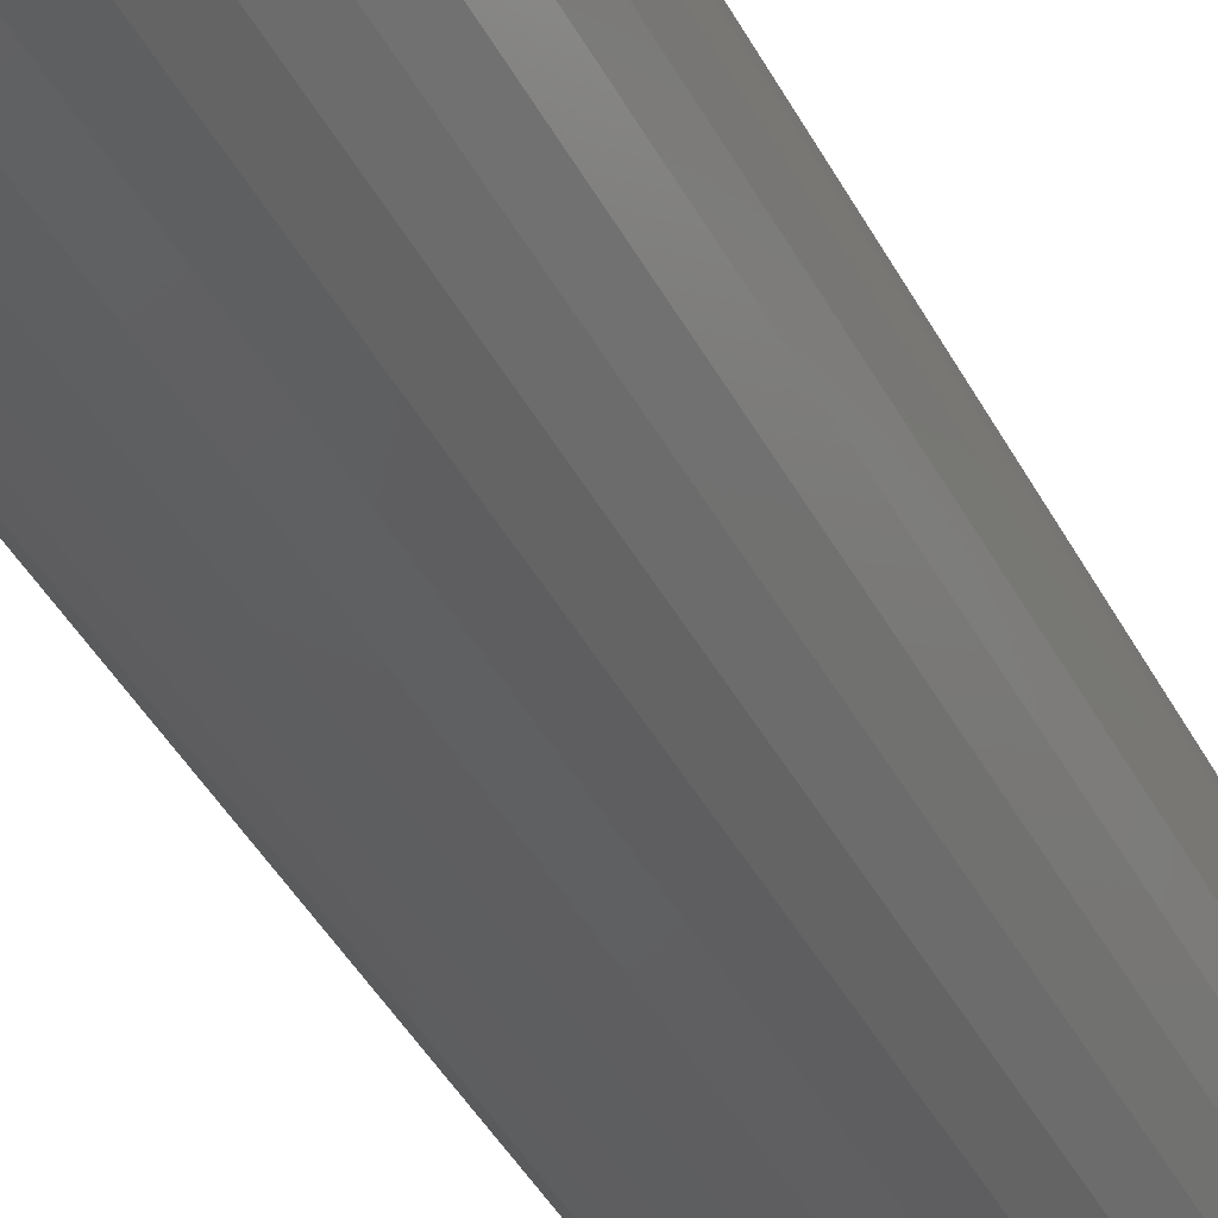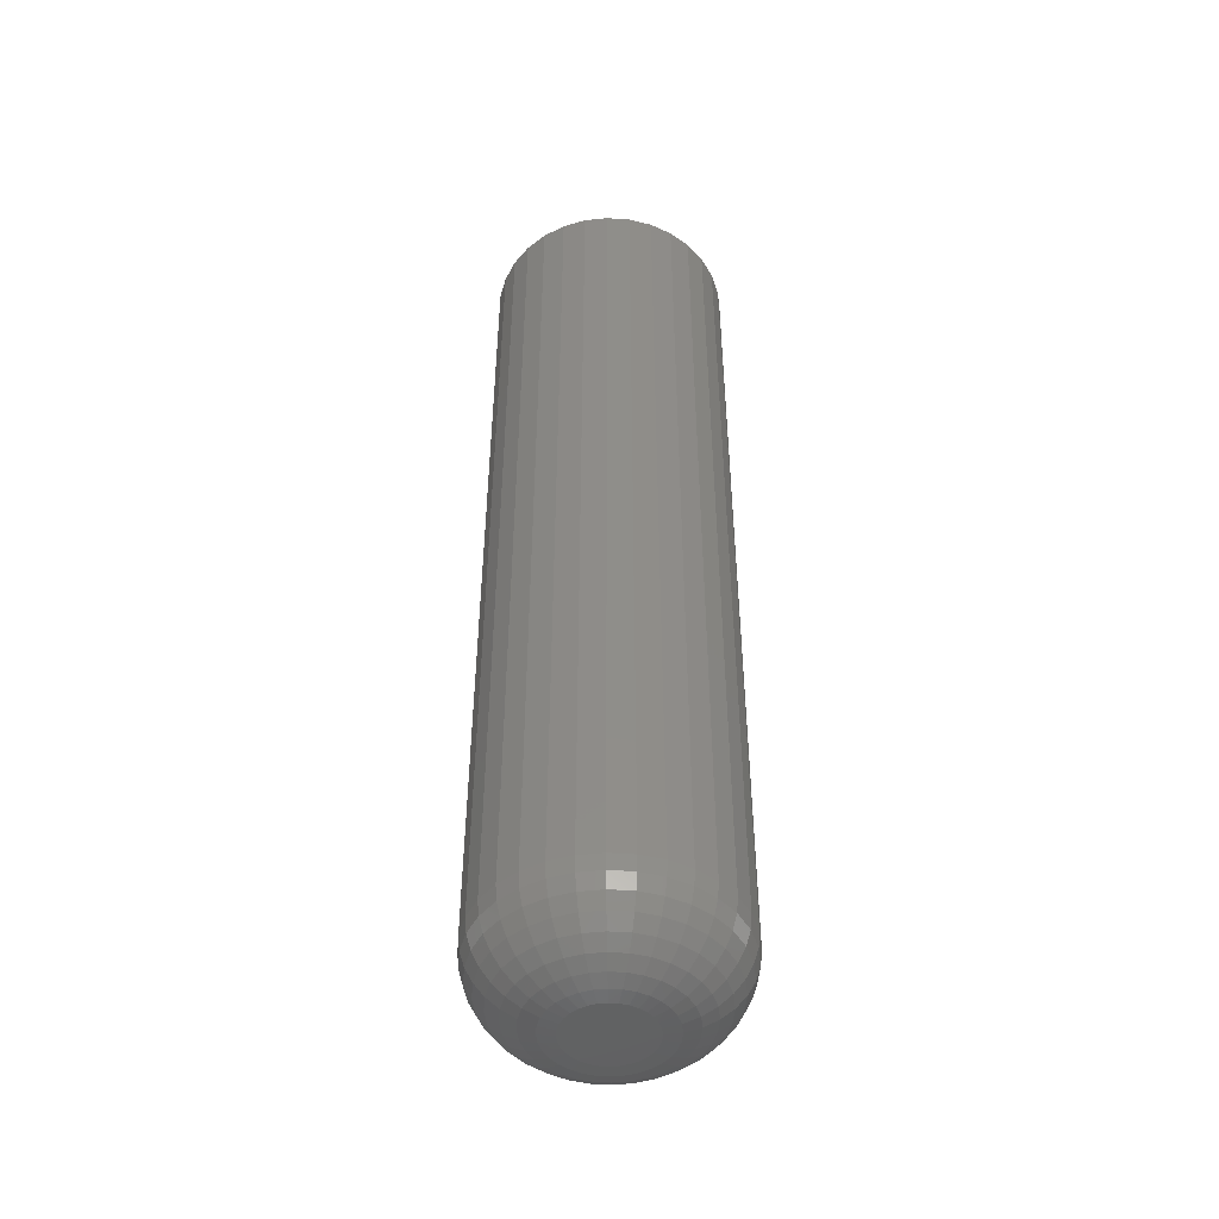
<metadata>
{"format":"stl","ext":"stl","renderer":"f3d","projection":"perspective","resolution":1024,"background":"white","views":[{"elev":-38.8,"azim":24.5,"up":"+Z"},{"elev":-47.0,"azim":158.7,"up":"+Y"}]}
</metadata>
<code>
# stl→obj: 320 verts, 636 faces
v 0.0009868 -0.75 0.03224
v -0.005302 -0.75 0.03162
v -0.01135 -0.75 0.02978
v 0.007276 -0.75 0.03162
v 0.01332 -0.75 0.02978
v -0.01692 -0.75 0.0268
v 0.0189 -0.75 0.0268
v -0.02181 -0.75 0.02279
v 0.02378 -0.75 0.02279
v -0.02582 -0.75 0.01791
v 0.02779 -0.75 0.01791
v -0.0288 -0.75 0.01234
v 0.03077 -0.75 0.01234
v -0.03063 -0.75 0.006289
v 0.0326 -0.75 0.006289
v 0.0326 -0.75 -0.006289
v -0.0288 -0.75 -0.01234
v 0.03077 -0.75 -0.01234
v -0.02582 -0.75 -0.01791
v 0.02779 -0.75 -0.01791
v -0.02181 -0.75 -0.02279
v 0.02378 -0.75 -0.02279
v -0.01692 -0.75 -0.0268
v 0.0189 -0.75 -0.0268
v -0.01135 -0.75 -0.02978
v 0.01332 -0.75 -0.02978
v -0.005302 -0.75 -0.03162
v 0.0009868 -0.75 -0.03224
v 0.007276 -0.75 -0.03162
v 0.03322 -0.75 -2.267e-17
v -0.03125 -0.75 -3.551e-17
v -0.03063 -0.75 -0.006289
v 0.09572 5.259e-18 -1.16e-17
v 0.09572 -0.6875 -1.189e-16
v 0.0939 5.158e-18 -0.01848
v 0.0939 -0.6875 -0.01848
v 0.08851 4.859e-18 -0.03625
v 0.08851 -0.6875 -0.03625
v 0.07976 4.373e-18 -0.05263
v 0.07976 -0.6875 -0.05263
v 0.06798 3.719e-18 -0.06699
v 0.06798 -0.6875 -0.06699
v 0.05362 2.922e-18 -0.07877
v 0.05362 -0.6875 -0.07877
v 0.03724 2.013e-18 -0.08753
v 0.03724 -0.6875 -0.08753
v 0.01947 1.026e-18 -0.09292
v 0.01947 -0.6875 -0.09292
v 0.0009868 -1.288e-33 -0.09474
v 0.0009868 -0.6875 -0.09474
v -0.0175 -1.026e-18 -0.09292
v -0.0175 -0.6875 -0.09292
v -0.03527 -2.013e-18 -0.08753
v -0.03527 -0.6875 -0.08753
v -0.05165 -2.922e-18 -0.07877
v -0.05165 -0.6875 -0.07877
v -0.066 -3.719e-18 -0.06699
v -0.066 -0.6875 -0.06699
v -0.07778 -4.373e-18 -0.05263
v -0.07778 -0.6875 -0.05263
v -0.08654 -4.859e-18 -0.03625
v -0.08654 -0.6875 -0.03625
v -0.09193 -5.158e-18 -0.01848
v -0.09193 -0.6875 -0.01848
v -0.09375 -5.259e-18 1.16e-17
v -0.09375 -0.6875 1.16e-17
v -0.09193 -5.158e-18 0.01848
v -0.09193 -0.6875 0.01848
v -0.08654 -4.859e-18 0.03625
v -0.08654 -0.6875 0.03625
v -0.07778 -4.373e-18 0.05263
v -0.07778 -0.6875 0.05263
v -0.066 -3.719e-18 0.06699
v -0.066 -0.6875 0.06699
v -0.05165 -2.922e-18 0.07877
v -0.05165 -0.6875 0.07877
v -0.03527 -2.013e-18 0.08753
v -0.03527 -0.6875 0.08753
v -0.0175 -1.026e-18 0.09292
v -0.0175 -0.6875 0.09292
v 0.0009868 6.44e-34 0.09474
v 0.0009868 -0.6875 0.09474
v 0.01947 1.026e-18 0.09292
v 0.01947 -0.6875 0.09292
v 0.03724 2.013e-18 0.08753
v 0.03724 -0.6875 0.08753
v 0.05362 2.922e-18 0.07877
v 0.05362 -0.6875 0.07877
v 0.06798 3.719e-18 0.06699
v 0.06798 -0.6875 0.06699
v 0.07976 4.373e-18 0.05263
v 0.07976 -0.6875 0.05263
v 0.08851 4.859e-18 0.03625
v 0.08851 -0.6875 0.03625
v 0.0939 5.158e-18 0.01848
v 0.0939 -0.6875 0.01848
v 0.04542 -0.7488 -6.939e-18
v 0.04456 -0.7488 -0.008668
v 0.05714 -0.7452 -6.939e-18
v 0.05606 -0.7452 -0.01096
v 0.06795 -0.7395 -6.939e-18
v 0.06666 -0.7395 -0.01306
v 0.07742 -0.7317 0
v 0.07595 -0.7317 -0.01491
v 0.08519 -0.7222 0
v 0.08357 -0.7222 -0.01643
v 0.09097 -0.7114 0
v 0.08924 -0.7114 -0.01755
v 0.09452 -0.6997 0
v 0.09273 -0.6997 -0.01825
v -0.04259 -0.7488 -0.008668
v -0.04344 -0.7488 2.082e-17
v -0.05409 -0.7452 -0.01096
v -0.05517 -0.7452 3.816e-17
v -0.06469 -0.7395 -0.01306
v -0.06597 -0.7395 4.163e-17
v -0.07398 -0.7317 -0.01491
v -0.07544 -0.7317 5.551e-17
v -0.0816 -0.7222 -0.01643
v -0.08322 -0.7222 4.857e-17
v -0.08726 -0.7114 -0.01755
v -0.08899 -0.7114 6.245e-17
v -0.09075 -0.6997 -0.01825
v -0.09255 -0.6997 6.245e-17
v -0.04006 -0.7488 -0.017
v -0.05089 -0.7452 -0.02149
v -0.06088 -0.7395 -0.02562
v -0.06963 -0.7317 -0.02925
v -0.07681 -0.7222 -0.03222
v -0.08214 -0.7114 -0.03443
v -0.08543 -0.6997 -0.03579
v -0.03596 -0.7488 -0.02468
v -0.0457 -0.7452 -0.0312
v -0.05469 -0.7395 -0.0372
v -0.06256 -0.7317 -0.04246
v -0.06903 -0.7222 -0.04678
v -0.07383 -0.7114 -0.04999
v -0.07679 -0.6997 -0.05197
v -0.03043 -0.7488 -0.03142
v -0.03872 -0.7452 -0.03971
v -0.04636 -0.7395 -0.04735
v -0.05306 -0.7317 -0.05404
v -0.05855 -0.7222 -0.05954
v -0.06264 -0.7114 -0.06362
v -0.06515 -0.6997 -0.06614
v -0.0237 -0.7488 -0.03694
v -0.03021 -0.7452 -0.04669
v -0.03621 -0.7395 -0.05568
v -0.04148 -0.7317 -0.06355
v -0.04579 -0.7222 -0.07001
v -0.049 -0.7114 -0.07482
v -0.05098 -0.6997 -0.07777
v -0.01602 -0.7488 -0.04105
v -0.0205 -0.7452 -0.05188
v -0.02464 -0.7395 -0.06186
v -0.02826 -0.7317 -0.07061
v -0.03124 -0.7222 -0.07779
v -0.03345 -0.7114 -0.08313
v -0.03481 -0.6997 -0.08642
v -0.007681 -0.7488 -0.04358
v -0.009968 -0.7452 -0.05508
v -0.01208 -0.7395 -0.06567
v -0.01392 -0.7317 -0.07496
v -0.01544 -0.7222 -0.08259
v -0.01657 -0.7114 -0.08825
v -0.01726 -0.6997 -0.09174
v 0.0009868 -0.7488 -0.04443
v 0.0009868 -0.7452 -0.05615
v 0.0009868 -0.7395 -0.06696
v 0.0009868 -0.7317 -0.07643
v 0.0009868 -0.7222 -0.0842
v 0.0009868 -0.7114 -0.08998
v 0.0009868 -0.6997 -0.09354
v 0.009655 -0.7488 -0.04358
v 0.01194 -0.7452 -0.05508
v 0.01405 -0.7395 -0.06567
v 0.0159 -0.7317 -0.07496
v 0.01741 -0.7222 -0.08259
v 0.01854 -0.7114 -0.08825
v 0.01923 -0.6997 -0.09174
v 0.01799 -0.7488 -0.04105
v 0.02248 -0.7452 -0.05188
v 0.02661 -0.7395 -0.06186
v 0.03024 -0.7317 -0.07061
v 0.03321 -0.7222 -0.07779
v 0.03542 -0.7114 -0.08313
v 0.03678 -0.6997 -0.08642
v 0.02567 -0.7488 -0.03694
v 0.03218 -0.7452 -0.04669
v 0.03819 -0.7395 -0.05568
v 0.04345 -0.7317 -0.06355
v 0.04777 -0.7222 -0.07001
v 0.05098 -0.7114 -0.07482
v 0.05295 -0.6997 -0.07777
v 0.0324 -0.7488 -0.03142
v 0.04069 -0.7452 -0.03971
v 0.04833 -0.7395 -0.04735
v 0.05503 -0.7317 -0.05404
v 0.06053 -0.7222 -0.05954
v 0.06461 -0.7114 -0.06362
v 0.06713 -0.6997 -0.06614
v 0.03793 -0.7488 -0.02468
v 0.04768 -0.7452 -0.0312
v 0.05666 -0.7395 -0.0372
v 0.06454 -0.7317 -0.04246
v 0.071 -0.7222 -0.04678
v 0.0758 -0.7114 -0.04999
v 0.07876 -0.6997 -0.05197
v 0.04203 -0.7488 -0.017
v 0.05287 -0.7452 -0.02149
v 0.06285 -0.7395 -0.02562
v 0.0716 -0.7317 -0.02925
v 0.07878 -0.7222 -0.03222
v 0.08412 -0.7114 -0.03443
v 0.0874 -0.6997 -0.03579
v -0.04259 -0.7488 0.008668
v -0.05409 -0.7452 0.01096
v -0.06469 -0.7395 0.01306
v -0.07398 -0.7317 0.01491
v -0.0816 -0.7222 0.01643
v -0.08726 -0.7114 0.01755
v -0.09075 -0.6997 0.01825
v 0.04456 -0.7488 0.008668
v 0.05606 -0.7452 0.01096
v 0.06666 -0.7395 0.01306
v 0.07595 -0.7317 0.01491
v 0.08357 -0.7222 0.01643
v 0.08924 -0.7114 0.01755
v 0.09273 -0.6997 0.01825
v 0.04203 -0.7488 0.017
v 0.05287 -0.7452 0.02149
v 0.06285 -0.7395 0.02562
v 0.0716 -0.7317 0.02925
v 0.07878 -0.7222 0.03222
v 0.08412 -0.7114 0.03443
v 0.0874 -0.6997 0.03579
v 0.03793 -0.7488 0.02468
v 0.04768 -0.7452 0.0312
v 0.05666 -0.7395 0.0372
v 0.06454 -0.7317 0.04246
v 0.071 -0.7222 0.04678
v 0.0758 -0.7114 0.04999
v 0.07876 -0.6997 0.05197
v 0.0324 -0.7488 0.03142
v 0.04069 -0.7452 0.03971
v 0.04833 -0.7395 0.04735
v 0.05503 -0.7317 0.05404
v 0.06053 -0.7222 0.05954
v 0.06461 -0.7114 0.06362
v 0.06713 -0.6997 0.06614
v 0.02567 -0.7488 0.03694
v 0.03218 -0.7452 0.04669
v 0.03819 -0.7395 0.05568
v 0.04345 -0.7317 0.06355
v 0.04777 -0.7222 0.07001
v 0.05098 -0.7114 0.07482
v 0.05295 -0.6997 0.07777
v 0.01799 -0.7488 0.04105
v 0.02248 -0.7452 0.05188
v 0.02661 -0.7395 0.06186
v 0.03024 -0.7317 0.07061
v 0.03321 -0.7222 0.07779
v 0.03542 -0.7114 0.08313
v 0.03678 -0.6997 0.08642
v 0.009655 -0.7488 0.04358
v 0.01194 -0.7452 0.05508
v 0.01405 -0.7395 0.06567
v 0.0159 -0.7317 0.07496
v 0.01741 -0.7222 0.08259
v 0.01854 -0.7114 0.08825
v 0.01923 -0.6997 0.09174
v 0.0009868 -0.7488 0.04443
v 0.0009868 -0.7452 0.05615
v 0.0009868 -0.7395 0.06696
v 0.0009868 -0.7317 0.07643
v 0.0009868 -0.7222 0.0842
v 0.0009868 -0.7114 0.08998
v 0.0009868 -0.6997 0.09354
v -0.007681 -0.7488 0.04358
v -0.009968 -0.7452 0.05508
v -0.01208 -0.7395 0.06567
v -0.01392 -0.7317 0.07496
v -0.01544 -0.7222 0.08259
v -0.01657 -0.7114 0.08825
v -0.01726 -0.6997 0.09174
v -0.01602 -0.7488 0.04105
v -0.0205 -0.7452 0.05188
v -0.02464 -0.7395 0.06186
v -0.02826 -0.7317 0.07061
v -0.03124 -0.7222 0.07779
v -0.03345 -0.7114 0.08313
v -0.03481 -0.6997 0.08642
v -0.0237 -0.7488 0.03694
v -0.03021 -0.7452 0.04669
v -0.03621 -0.7395 0.05568
v -0.04148 -0.7317 0.06355
v -0.04579 -0.7222 0.07001
v -0.049 -0.7114 0.07482
v -0.05098 -0.6997 0.07777
v -0.03043 -0.7488 0.03142
v -0.03872 -0.7452 0.03971
v -0.04636 -0.7395 0.04735
v -0.05306 -0.7317 0.05404
v -0.05855 -0.7222 0.05954
v -0.06264 -0.7114 0.06362
v -0.06515 -0.6997 0.06614
v -0.03596 -0.7488 0.02468
v -0.0457 -0.7452 0.0312
v -0.05469 -0.7395 0.0372
v -0.06256 -0.7317 0.04246
v -0.06903 -0.7222 0.04678
v -0.07383 -0.7114 0.04999
v -0.07679 -0.6997 0.05197
v -0.04006 -0.7488 0.017
v -0.05089 -0.7452 0.02149
v -0.06088 -0.7395 0.02562
v -0.06963 -0.7317 0.02925
v -0.07681 -0.7222 0.03222
v -0.08214 -0.7114 0.03443
v -0.08543 -0.6997 0.03579
f 1 2 3
f 4 1 3
f 4 3 5
f 5 3 6
f 5 6 7
f 7 6 8
f 7 8 9
f 9 8 10
f 9 10 11
f 11 10 12
f 11 12 13
f 13 12 14
f 13 14 15
f 16 17 18
f 18 17 19
f 18 19 20
f 20 19 21
f 20 21 22
f 22 21 23
f 22 23 24
f 24 23 25
f 24 25 26
f 26 25 27
f 26 27 28
f 26 28 29
f 15 14 30
f 30 14 31
f 30 31 16
f 16 31 32
f 16 32 17
f 33 34 35
f 35 34 36
f 35 36 37
f 37 36 38
f 37 38 39
f 39 38 40
f 39 40 41
f 41 40 42
f 41 42 43
f 43 42 44
f 43 44 45
f 45 44 46
f 45 46 47
f 47 46 48
f 47 48 49
f 49 48 50
f 49 50 51
f 51 50 52
f 51 52 53
f 53 52 54
f 53 54 55
f 55 54 56
f 55 56 57
f 57 56 58
f 57 58 59
f 59 58 60
f 59 60 61
f 61 60 62
f 61 62 63
f 63 62 64
f 63 64 65
f 65 64 66
f 65 66 67
f 67 66 68
f 67 68 69
f 69 68 70
f 69 70 71
f 71 70 72
f 71 72 73
f 73 72 74
f 73 74 75
f 75 74 76
f 75 76 77
f 77 76 78
f 77 78 79
f 79 78 80
f 79 80 81
f 81 80 82
f 81 82 83
f 83 82 84
f 83 84 85
f 85 84 86
f 85 86 87
f 87 86 88
f 87 88 89
f 89 88 90
f 89 90 91
f 91 90 92
f 91 92 93
f 93 92 94
f 93 94 95
f 95 94 96
f 95 96 33
f 33 96 34
f 30 16 97
f 97 16 98
f 97 98 99
f 99 98 100
f 99 100 101
f 101 100 102
f 101 102 103
f 103 102 104
f 103 104 105
f 105 104 106
f 105 106 107
f 107 106 108
f 107 108 109
f 109 108 110
f 109 110 34
f 34 110 36
f 32 31 111
f 111 31 112
f 111 112 113
f 113 112 114
f 113 114 115
f 115 114 116
f 115 116 117
f 117 116 118
f 117 118 119
f 119 118 120
f 119 120 121
f 121 120 122
f 121 122 123
f 123 122 124
f 123 124 64
f 64 124 66
f 17 32 125
f 125 32 111
f 125 111 126
f 126 111 113
f 126 113 127
f 127 113 115
f 127 115 128
f 128 115 117
f 128 117 129
f 129 117 119
f 129 119 130
f 130 119 121
f 130 121 131
f 131 121 123
f 131 123 62
f 62 123 64
f 19 17 132
f 132 17 125
f 132 125 133
f 133 125 126
f 133 126 134
f 134 126 127
f 134 127 135
f 135 127 128
f 135 128 136
f 136 128 129
f 136 129 137
f 137 129 130
f 137 130 138
f 138 130 131
f 138 131 60
f 60 131 62
f 21 19 139
f 139 19 132
f 139 132 140
f 140 132 133
f 140 133 141
f 141 133 134
f 141 134 142
f 142 134 135
f 142 135 143
f 143 135 136
f 143 136 144
f 144 136 137
f 144 137 145
f 145 137 138
f 145 138 58
f 58 138 60
f 23 21 146
f 146 21 139
f 146 139 147
f 147 139 140
f 147 140 148
f 148 140 141
f 148 141 149
f 149 141 142
f 149 142 150
f 150 142 143
f 150 143 151
f 151 143 144
f 151 144 152
f 152 144 145
f 152 145 56
f 56 145 58
f 25 23 153
f 153 23 146
f 153 146 154
f 154 146 147
f 154 147 155
f 155 147 148
f 155 148 156
f 156 148 149
f 156 149 157
f 157 149 150
f 157 150 158
f 158 150 151
f 158 151 159
f 159 151 152
f 159 152 54
f 54 152 56
f 27 25 160
f 160 25 153
f 160 153 161
f 161 153 154
f 161 154 162
f 162 154 155
f 162 155 163
f 163 155 156
f 163 156 164
f 164 156 157
f 164 157 165
f 165 157 158
f 165 158 166
f 166 158 159
f 166 159 52
f 52 159 54
f 28 27 167
f 167 27 160
f 167 160 168
f 168 160 161
f 168 161 169
f 169 161 162
f 169 162 170
f 170 162 163
f 170 163 171
f 171 163 164
f 171 164 172
f 172 164 165
f 172 165 173
f 173 165 166
f 173 166 50
f 50 166 52
f 29 28 174
f 174 28 167
f 174 167 175
f 175 167 168
f 175 168 176
f 176 168 169
f 176 169 177
f 177 169 170
f 177 170 178
f 178 170 171
f 178 171 179
f 179 171 172
f 179 172 180
f 180 172 173
f 180 173 48
f 48 173 50
f 26 29 181
f 181 29 174
f 181 174 182
f 182 174 175
f 182 175 183
f 183 175 176
f 183 176 184
f 184 176 177
f 184 177 185
f 185 177 178
f 185 178 186
f 186 178 179
f 186 179 187
f 187 179 180
f 187 180 46
f 46 180 48
f 24 26 188
f 188 26 181
f 188 181 189
f 189 181 182
f 189 182 190
f 190 182 183
f 190 183 191
f 191 183 184
f 191 184 192
f 192 184 185
f 192 185 193
f 193 185 186
f 193 186 194
f 194 186 187
f 194 187 44
f 44 187 46
f 22 24 195
f 195 24 188
f 195 188 196
f 196 188 189
f 196 189 197
f 197 189 190
f 197 190 198
f 198 190 191
f 198 191 199
f 199 191 192
f 199 192 200
f 200 192 193
f 200 193 201
f 201 193 194
f 201 194 42
f 42 194 44
f 20 22 202
f 202 22 195
f 202 195 203
f 203 195 196
f 203 196 204
f 204 196 197
f 204 197 205
f 205 197 198
f 205 198 206
f 206 198 199
f 206 199 207
f 207 199 200
f 207 200 208
f 208 200 201
f 208 201 40
f 40 201 42
f 18 20 209
f 209 20 202
f 209 202 210
f 210 202 203
f 210 203 211
f 211 203 204
f 211 204 212
f 212 204 205
f 212 205 213
f 213 205 206
f 213 206 214
f 214 206 207
f 214 207 215
f 215 207 208
f 215 208 38
f 38 208 40
f 16 18 98
f 98 18 209
f 98 209 100
f 100 209 210
f 100 210 102
f 102 210 211
f 102 211 104
f 104 211 212
f 104 212 106
f 106 212 213
f 106 213 108
f 108 213 214
f 108 214 110
f 110 214 215
f 110 215 36
f 36 215 38
f 31 14 112
f 112 14 216
f 112 216 114
f 114 216 217
f 114 217 116
f 116 217 218
f 116 218 118
f 118 218 219
f 118 219 120
f 120 219 220
f 120 220 122
f 122 220 221
f 122 221 124
f 124 221 222
f 124 222 66
f 66 222 68
f 15 30 223
f 223 30 97
f 223 97 224
f 224 97 99
f 224 99 225
f 225 99 101
f 225 101 226
f 226 101 103
f 226 103 227
f 227 103 105
f 227 105 228
f 228 105 107
f 228 107 229
f 229 107 109
f 229 109 96
f 96 109 34
f 13 15 230
f 230 15 223
f 230 223 231
f 231 223 224
f 231 224 232
f 232 224 225
f 232 225 233
f 233 225 226
f 233 226 234
f 234 226 227
f 234 227 235
f 235 227 228
f 235 228 236
f 236 228 229
f 236 229 94
f 94 229 96
f 11 13 237
f 237 13 230
f 237 230 238
f 238 230 231
f 238 231 239
f 239 231 232
f 239 232 240
f 240 232 233
f 240 233 241
f 241 233 234
f 241 234 242
f 242 234 235
f 242 235 243
f 243 235 236
f 243 236 92
f 92 236 94
f 9 11 244
f 244 11 237
f 244 237 245
f 245 237 238
f 245 238 246
f 246 238 239
f 246 239 247
f 247 239 240
f 247 240 248
f 248 240 241
f 248 241 249
f 249 241 242
f 249 242 250
f 250 242 243
f 250 243 90
f 90 243 92
f 7 9 251
f 251 9 244
f 251 244 252
f 252 244 245
f 252 245 253
f 253 245 246
f 253 246 254
f 254 246 247
f 254 247 255
f 255 247 248
f 255 248 256
f 256 248 249
f 256 249 257
f 257 249 250
f 257 250 88
f 88 250 90
f 5 7 258
f 258 7 251
f 258 251 259
f 259 251 252
f 259 252 260
f 260 252 253
f 260 253 261
f 261 253 254
f 261 254 262
f 262 254 255
f 262 255 263
f 263 255 256
f 263 256 264
f 264 256 257
f 264 257 86
f 86 257 88
f 4 5 265
f 265 5 258
f 265 258 266
f 266 258 259
f 266 259 267
f 267 259 260
f 267 260 268
f 268 260 261
f 268 261 269
f 269 261 262
f 269 262 270
f 270 262 263
f 270 263 271
f 271 263 264
f 271 264 84
f 84 264 86
f 1 4 272
f 272 4 265
f 272 265 273
f 273 265 266
f 273 266 274
f 274 266 267
f 274 267 275
f 275 267 268
f 275 268 276
f 276 268 269
f 276 269 277
f 277 269 270
f 277 270 278
f 278 270 271
f 278 271 82
f 82 271 84
f 2 1 279
f 279 1 272
f 279 272 280
f 280 272 273
f 280 273 281
f 281 273 274
f 281 274 282
f 282 274 275
f 282 275 283
f 283 275 276
f 283 276 284
f 284 276 277
f 284 277 285
f 285 277 278
f 285 278 80
f 80 278 82
f 3 2 286
f 286 2 279
f 286 279 287
f 287 279 280
f 287 280 288
f 288 280 281
f 288 281 289
f 289 281 282
f 289 282 290
f 290 282 283
f 290 283 291
f 291 283 284
f 291 284 292
f 292 284 285
f 292 285 78
f 78 285 80
f 6 3 293
f 293 3 286
f 293 286 294
f 294 286 287
f 294 287 295
f 295 287 288
f 295 288 296
f 296 288 289
f 296 289 297
f 297 289 290
f 297 290 298
f 298 290 291
f 298 291 299
f 299 291 292
f 299 292 76
f 76 292 78
f 8 6 300
f 300 6 293
f 300 293 301
f 301 293 294
f 301 294 302
f 302 294 295
f 302 295 303
f 303 295 296
f 303 296 304
f 304 296 297
f 304 297 305
f 305 297 298
f 305 298 306
f 306 298 299
f 306 299 74
f 74 299 76
f 10 8 307
f 307 8 300
f 307 300 308
f 308 300 301
f 308 301 309
f 309 301 302
f 309 302 310
f 310 302 303
f 310 303 311
f 311 303 304
f 311 304 312
f 312 304 305
f 312 305 313
f 313 305 306
f 313 306 72
f 72 306 74
f 12 10 314
f 314 10 307
f 314 307 315
f 315 307 308
f 315 308 316
f 316 308 309
f 316 309 317
f 317 309 310
f 317 310 318
f 318 310 311
f 318 311 319
f 319 311 312
f 319 312 320
f 320 312 313
f 320 313 70
f 70 313 72
f 14 12 216
f 216 12 314
f 216 314 217
f 217 314 315
f 217 315 218
f 218 315 316
f 218 316 219
f 219 316 317
f 219 317 220
f 220 317 318
f 220 318 221
f 221 318 319
f 221 319 222
f 222 319 320
f 222 320 68
f 68 320 70
f 81 83 79
f 77 79 83
f 85 77 83
f 75 77 85
f 87 75 85
f 45 53 43
f 51 53 45
f 47 51 45
f 49 51 47
f 53 55 43
f 43 55 57
f 43 57 41
f 41 57 59
f 41 59 39
f 39 59 61
f 39 61 37
f 37 61 63
f 37 63 35
f 35 63 65
f 35 65 33
f 33 65 67
f 33 67 95
f 95 67 69
f 95 69 93
f 93 69 71
f 93 71 91
f 91 71 73
f 91 73 89
f 89 73 75
f 89 75 87

</code>
